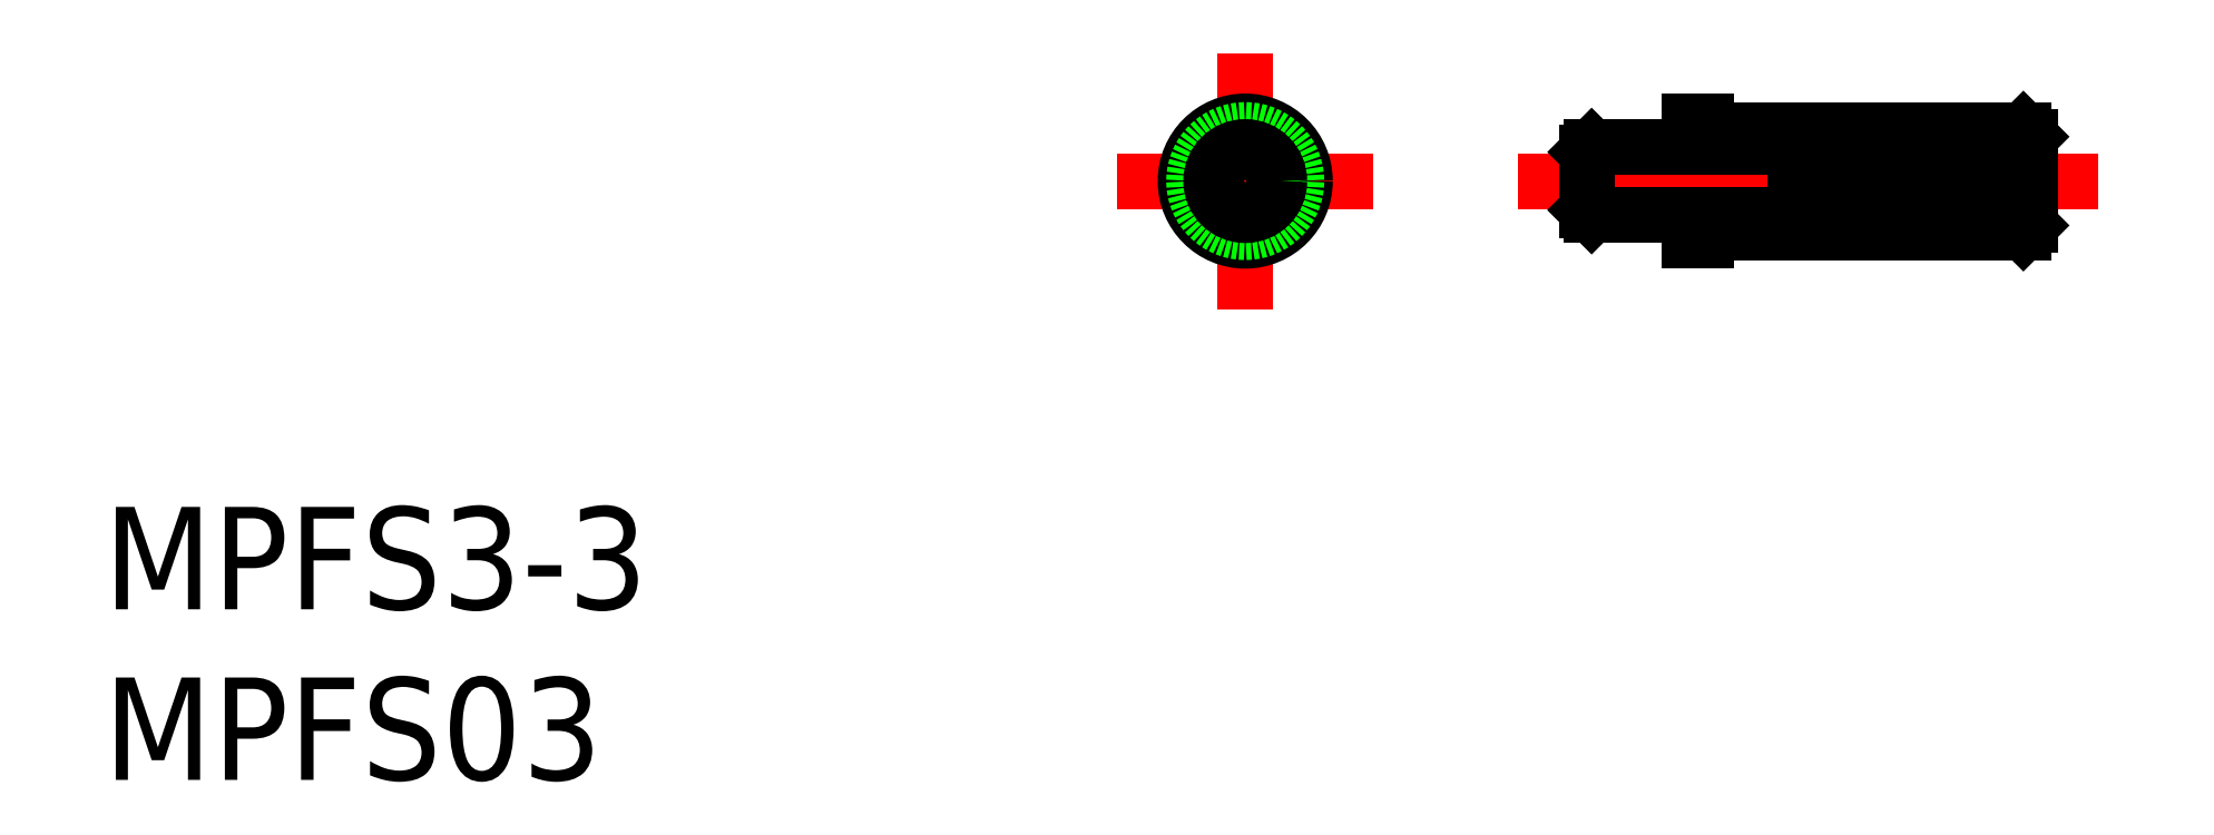
<metadata>
{"format":"dxf","ext":"dxf","renderer":"ezdxf+matplotlib","layout":"modelspace","background":"white","min_lineweight":24,"dpi":150}
</metadata>
<code>
0
SECTION
2
ENTITIES
0
INSERT
8
0
2
*U12
10
0
20
0
30
0
0
INSERT
8
0
2
*U13
10
0
20
0
30
0
0
LINE
8
CENTER
10
25
20
-7.5e-15
30
0
11
8
21
-3.6e-15
31
0
0
LINE
8
CENTER
10
0
20
3.75
30
0
11
0
21
-3.75
31
0
0
LINE
8
CENTER
10
-3.75
20
-3.6e-15
30
0
11
3.75
21
-3.6e-15
31
0
0
CIRCLE
8
0
10
0
20
-3.6e-15
30
0
40
1.75
0
CIRCLE
8
0
10
0
20
-3.6e-15
30
0
40
1.5
0
CIRCLE
8
0
10
0
20
-3.6e-15
30
0
40
1
0
ARC
8
0
10
19.04
20
1.244
30
0
40
0.05596
50
1.046
51
168.5
0
LINE
8
0
10
18.94
20
-1.25
30
0
11
19.09
21
1.245
31
0
0
LINE
8
0
10
23
20
-1.3
30
0
11
15.62
21
-1.3
31
0
0
LINE
8
0
10
23
20
1.3
30
0
11
15.62
21
1.3
31
0
0
LINE
8
0
10
13.5
20
1.5
30
0
11
22.8
21
1.5
31
0
0
LINE
8
0
10
22.8
20
-1.5
30
0
11
13.5
21
-1.5
31
0
0
LINE
8
0
10
13
20
1.75
30
0
11
13.5
21
1.75
31
0
0
LINE
8
0
10
13.5
20
-1.75
30
0
11
13
21
-1.75
31
0
0
LINE
8
0
10
15.62
20
1
30
0
11
10.15
21
1
31
0
0
LINE
8
0
10
15.62
20
-1
30
0
11
10.15
21
-1
31
0
0
LINE
8
0
10
10
20
-0.85
30
0
11
10
21
0.85
31
0
0
LINE
8
0
10
13
20
1
30
0
11
13
21
1.75
31
0
0
LINE
8
0
10
13
20
-1.75
30
0
11
13
21
-1
31
0
0
ARC
8
0
10
16.18
20
-1.244
30
0
40
0.05569
50
164.8
51
354.6
0
LINE
8
0
10
16.13
20
-1.23
30
0
11
16.28
21
1.254
31
0
0
LINE
8
0
10
15.62
20
1
30
0
11
15.62
21
1.3
31
0
0
LINE
8
0
10
16.12
20
-1.3
30
0
11
16.12
21
1.3
31
0
0
LINE
8
0
10
15.62
20
-1.3
30
0
11
15.62
21
-1
31
0
0
LINE
8
0
10
13.5
20
1.5
30
0
11
13.5
21
1.75
31
0
0
LINE
8
0
10
13.5
20
-1.75
30
0
11
13.5
21
-1.5
31
0
0
ARC
8
0
10
16.34
20
1.244
30
0
40
0.05596
50
4.447
51
173.4
0
ARC
8
0
10
16.64
20
1.244
30
0
40
0.05596
50
340.9
51
170.1
0
ARC
8
0
10
16.94
20
1.244
30
0
40
0.05596
50
1.046
51
173.4
0
ARC
8
0
10
17.24
20
1.244
30
0
40
0.05596
50
1.243
51
172.3
0
ARC
8
0
10
17.54
20
1.244
30
0
40
0.05596
50
0.2928
51
168.7
0
ARC
8
0
10
17.84
20
1.244
30
0
40
0.05596
50
359.7
51
176.6
0
ARC
8
0
10
18.14
20
1.244
30
0
40
0.05596
50
358.2
51
163.5
0
ARC
8
0
10
18.44
20
1.244
30
0
40
0.05596
50
1.046
51
169.9
0
ARC
8
0
10
18.74
20
1.244
30
0
40
0.05596
50
0.7612
51
167.6
0
LINE
8
0
10
18.53
20
-1.23
30
0
11
18.68
21
1.256
31
0
0
LINE
8
0
10
18.64
20
-1.25
30
0
11
18.79
21
1.245
31
0
0
ARC
8
0
10
18.58
20
-1.244
30
0
40
0.05569
50
164.8
51
354.6
0
LINE
8
0
10
18.83
20
-1.23
30
0
11
18.98
21
1.255
31
0
0
ARC
8
0
10
18.88
20
-1.244
30
0
40
0.05569
50
164.8
51
354.6
0
LINE
8
0
10
17.93
20
-1.23
30
0
11
18.08
21
1.26
31
0
0
LINE
8
0
10
18.04
20
-1.25
30
0
11
18.19
21
1.242
31
0
0
ARC
8
0
10
17.98
20
-1.244
30
0
40
0.05569
50
164.8
51
354.6
0
LINE
8
0
10
18.23
20
-1.23
30
0
11
18.38
21
1.254
31
0
0
LINE
8
0
10
18.34
20
-1.25
30
0
11
18.49
21
1.245
31
0
0
ARC
8
0
10
18.28
20
-1.244
30
0
40
0.05569
50
164.8
51
354.6
0
LINE
8
0
10
17.33
20
-1.23
30
0
11
17.48
21
1.255
31
0
0
LINE
8
0
10
17.44
20
-1.25
30
0
11
17.59
21
1.244
31
0
0
ARC
8
0
10
17.38
20
-1.244
30
0
40
0.05569
50
164.8
51
354.6
0
LINE
8
0
10
17.63
20
-1.23
30
0
11
17.78
21
1.247
31
0
0
LINE
8
0
10
17.74
20
-1.25
30
0
11
17.89
21
1.244
31
0
0
ARC
8
0
10
17.68
20
-1.244
30
0
40
0.05569
50
164.8
51
354.6
0
LINE
8
0
10
16.73
20
-1.23
30
0
11
16.88
21
1.251
31
0
0
LINE
8
0
10
16.84
20
-1.25
30
0
11
16.99
21
1.245
31
0
0
ARC
8
0
10
16.78
20
-1.244
30
0
40
0.05569
50
164.8
51
354.6
0
LINE
8
0
10
17.03
20
-1.23
30
0
11
17.18
21
1.252
31
0
0
LINE
8
0
10
17.14
20
-1.25
30
0
11
17.29
21
1.245
31
0
0
ARC
8
0
10
17.08
20
-1.244
30
0
40
0.05569
50
164.8
51
354.6
0
ARC
8
0
10
16.48
20
-1.244
30
0
40
0.05569
50
164.8
51
354.6
0
LINE
8
0
10
16.54
20
-1.25
30
0
11
16.69
21
1.226
31
0
0
LINE
8
0
10
16.43
20
-1.23
30
0
11
16.58
21
1.254
31
0
0
LINE
8
0
10
16.24
20
-1.25
30
0
11
16.39
21
1.248
31
0
0
ARC
8
0
10
22.04
20
1.244
30
0
40
0.05596
50
1.332
51
171
0
LINE
8
0
10
21.94
20
-1.25
30
0
11
22.09
21
1.245
31
0
0
ARC
8
0
10
21.74
20
1.244
30
0
40
0.05596
50
1.332
51
171
0
ARC
8
0
10
21.44
20
1.244
30
0
40
0.05596
50
1.332
51
171
0
ARC
8
0
10
21.14
20
1.244
30
0
40
0.05596
50
1.332
51
171
0
ARC
8
0
10
20.84
20
1.244
30
0
40
0.05596
50
1.332
51
171
0
ARC
8
0
10
19.34
20
1.244
30
0
40
0.05596
50
1.046
51
168.5
0
ARC
8
0
10
19.64
20
1.244
30
0
40
0.05596
50
357.9
51
163.3
0
ARC
8
0
10
19.94
20
1.244
30
0
40
0.05596
50
1.046
51
167.6
0
ARC
8
0
10
20.24
20
1.244
30
0
40
0.05596
50
1.046
51
168.5
0
ARC
8
0
10
20.54
20
1.244
30
0
40
0.05596
50
1.332
51
171
0
ARC
8
0
10
19.78
20
-1.244
30
0
40
0.05569
50
164.8
51
354.6
0
ARC
8
0
10
20.08
20
-1.244
30
0
40
0.05569
50
164.8
51
354.6
0
ARC
8
0
10
20.68
20
-1.244
30
0
40
0.05569
50
164.8
51
354.6
0
ARC
8
0
10
20.38
20
-1.244
30
0
40
0.05569
50
164.8
51
354.6
0
ARC
8
0
10
21.28
20
-1.244
30
0
40
0.05569
50
164.8
51
354.6
0
ARC
8
0
10
20.98
20
-1.244
30
0
40
0.05569
50
164.8
51
354.6
0
ARC
8
0
10
21.88
20
-1.244
30
0
40
0.05569
50
164.8
51
354.6
0
ARC
8
0
10
21.58
20
-1.244
30
0
40
0.05569
50
164.8
51
354.6
0
LINE
8
0
10
19.73
20
-1.23
30
0
11
19.88
21
1.256
31
0
0
LINE
8
0
10
19.84
20
-1.25
30
0
11
19.99
21
1.245
31
0
0
LINE
8
0
10
20.03
20
-1.23
30
0
11
20.18
21
1.255
31
0
0
LINE
8
0
10
20.14
20
-1.25
30
0
11
20.29
21
1.245
31
0
0
LINE
8
0
10
20.74
20
-1.25
30
0
11
20.89
21
1.245
31
0
0
LINE
8
0
10
20.63
20
-1.23
30
0
11
20.78
21
1.253
31
0
0
LINE
8
0
10
20.44
20
-1.25
30
0
11
20.59
21
1.245
31
0
0
LINE
8
0
10
20.33
20
-1.23
30
0
11
20.48
21
1.253
31
0
0
LINE
8
0
10
21.34
20
-1.25
30
0
11
21.49
21
1.245
31
0
0
LINE
8
0
10
21.23
20
-1.23
30
0
11
21.38
21
1.253
31
0
0
LINE
8
0
10
21.04
20
-1.25
30
0
11
21.19
21
1.245
31
0
0
LINE
8
0
10
20.93
20
-1.23
30
0
11
21.08
21
1.253
31
0
0
LINE
8
0
10
21.83
20
-1.23
30
0
11
21.98
21
1.253
31
0
0
LINE
8
0
10
21.64
20
-1.25
30
0
11
21.79
21
1.245
31
0
0
LINE
8
0
10
21.53
20
-1.23
30
0
11
21.68
21
1.253
31
0
0
LINE
8
0
10
19.13
20
-1.23
30
0
11
19.28
21
1.255
31
0
0
LINE
8
0
10
19.24
20
-1.25
30
0
11
19.39
21
1.245
31
0
0
ARC
8
0
10
19.18
20
-1.244
30
0
40
0.05569
50
164.8
51
354.6
0
LINE
8
0
10
19.43
20
-1.23
30
0
11
19.58
21
1.26
31
0
0
LINE
8
0
10
19.54
20
-1.25
30
0
11
19.69
21
1.242
31
0
0
ARC
8
0
10
19.48
20
-1.244
30
0
40
0.05569
50
164.8
51
354.6
0
ARC
8
0
10
22.34
20
1.244
30
0
40
0.05596
50
18.23
51
171
0
ARC
8
0
10
22.18
20
-1.244
30
0
40
0.05569
50
164.8
51
354.6
0
LINE
8
0
10
22.24
20
-1.25
30
0
11
22.39
21
1.159
31
0
0
LINE
8
0
10
22.13
20
-1.23
30
0
11
22.28
21
1.253
31
0
0
LINE
8
0
10
23
20
1.3
30
0
11
23
21
-1.3
31
0
0
LINE
8
0
10
22.39
20
-1.238
30
0
11
22.39
21
1.247
31
0
0
ARC
8
0
10
22.44
20
-1.244
30
0
40
0.05569
50
173.9
51
3.678
0
ARC
8
0
10
22.44
20
1.244
30
0
40
0.05569
50
6.378
51
177.3
0
LINE
8
0
10
22.8
20
1.5
30
0
11
23
21
1.3
31
0
0
LINE
8
0
10
23
20
-1.3
30
0
11
22.8
21
-1.5
31
0
0
LINE
8
0
10
10
20
-0.85
30
0
11
10.15
21
-1
31
0
0
LINE
8
0
10
10.15
20
1
30
0
11
10
21
0.85
31
0
0
CIRCLE
8
0
10
0
20
-3.6e-15
30
0
40
0.85
0
LINE
8
0
10
22.5
20
1.3
30
0
11
22.5
21
-1.3
31
0
0
ENDSEC
0
EOF

</code>
